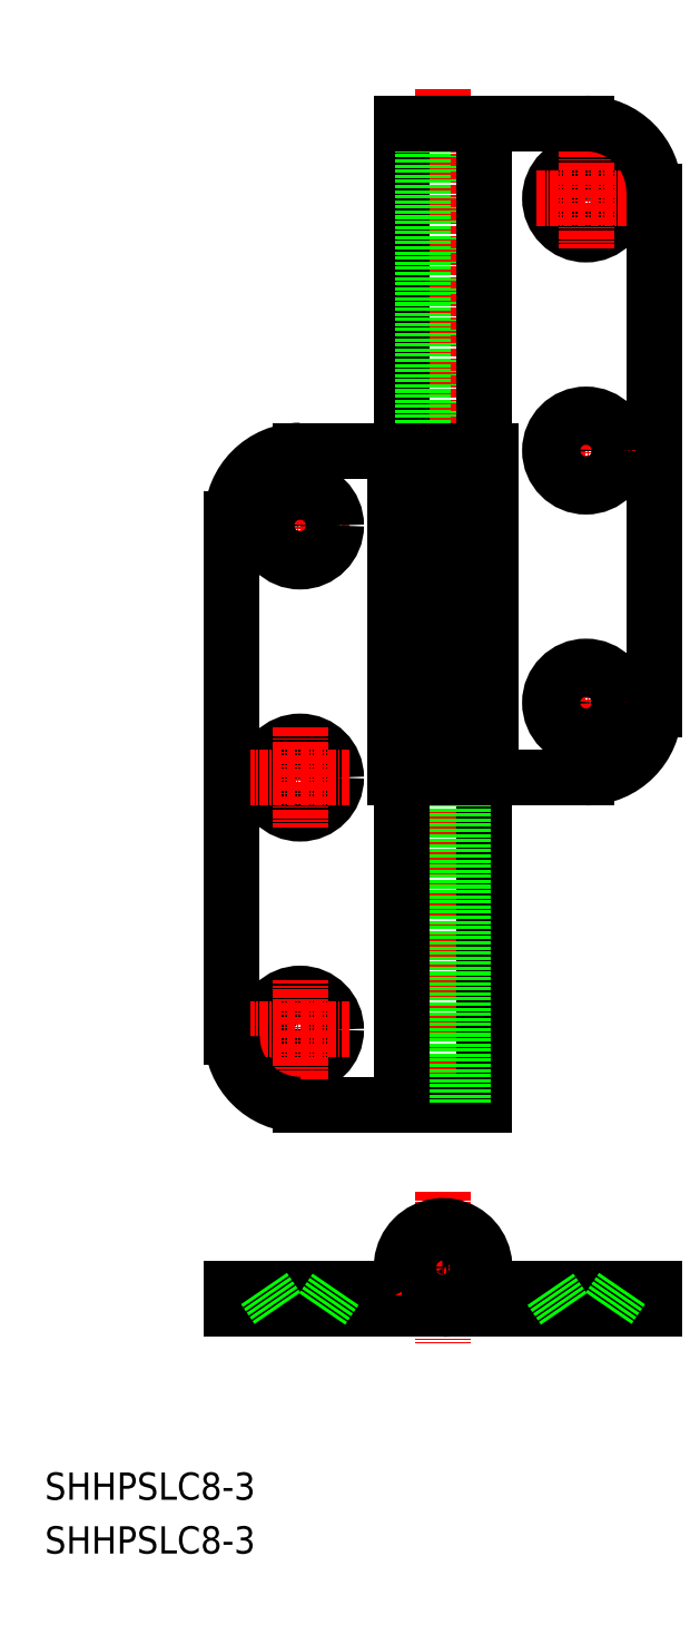
<metadata>
{"format":"dxf","ext":"dxf","renderer":"ezdxf+matplotlib","layout":"modelspace","background":"white","min_lineweight":24,"dpi":150}
</metadata>
<code>
0
SECTION
2
ENTITIES
0
LINE
8
0
10
-1.608e+04
20
785.6
30
0
11
-1.608e+04
21
737.6
31
0
0
LINE
8
CENTER
10
-1.607e+04
20
700.6
30
0
11
-1.605e+04
21
700.6
31
0
0
LINE
8
CENTER
10
-1.606e+04
20
693.3
30
0
11
-1.606e+04
21
707.9
31
0
0
CIRCLE
8
0
10
-1.606e+04
20
700.6
30
0
40
3.25
0
CIRCLE
8
0
10
-1.606e+04
20
700.6
30
0
40
5.3
0
CIRCLE
8
0
10
-1.606e+04
20
774.6
30
0
40
5.3
0
CIRCLE
8
0
10
-1.606e+04
20
774.6
30
0
40
3.25
0
LINE
8
CENTER
10
-1.606e+04
20
781.9
30
0
11
-1.606e+04
21
767.3
31
0
0
LINE
8
CENTER
10
-1.607e+04
20
774.6
30
0
11
-1.605e+04
21
774.6
31
0
0
LINE
8
CENTER
10
-1.609e+04
20
726.6
30
0
11
-1.611e+04
21
726.6
31
0
0
LINE
8
CENTER
10
-1.61e+04
20
733.9
30
0
11
-1.61e+04
21
719.3
31
0
0
CIRCLE
8
0
10
-1.61e+04
20
726.6
30
0
40
3.25
0
CIRCLE
8
0
10
-1.61e+04
20
726.6
30
0
40
5.3
0
CIRCLE
8
0
10
-1.61e+04
20
652.6
30
0
40
5.3
0
CIRCLE
8
0
10
-1.61e+04
20
652.6
30
0
40
3.25
0
TEXT
8
0
10
-1.614e+04
20
575.8
30
0
40
4
1
SHHPSLC8-3
0
TEXT
8
0
10
-1.614e+04
20
583.6
30
0
40
4
1
SHHPSLC8-3
0
LINE
8
0
10
-1.611e+04
20
727.6
30
0
11
-1.611e+04
21
651.6
31
0
0
LINE
8
CENTER
10
-1.608e+04
20
790.6
30
0
11
-1.608e+04
21
641.6
31
0
0
LINE
8
0
10
-1.609e+04
20
737.6
30
0
11
-1.609e+04
21
689.6
31
0
0
LINE
8
0
10
-1.609e+04
20
785.6
30
0
11
-1.609e+04
21
737.6
31
0
0
LINE
8
0
10
-1.607e+04
20
785.6
30
0
11
-1.607e+04
21
737.6
31
0
0
LINE
8
0
10
-1.608e+04
20
785.6
30
0
11
-1.608e+04
21
737.6
31
0
0
LINE
8
0
10
-1.605e+04
20
775.6
30
0
11
-1.605e+04
21
699.6
31
0
0
LINE
8
0
10
-1.606e+04
20
689.6
30
0
11
-1.607e+04
21
689.6
31
0
0
LINE
8
0
10
-1.607e+04
20
737.6
30
0
11
-1.607e+04
21
689.6
31
0
0
LINE
8
0
10
-1.607e+04
20
641.6
30
0
11
-1.61e+04
21
641.6
31
0
0
LINE
8
0
10
-1.607e+04
20
737.6
30
0
11
-1.609e+04
21
737.6
31
0
0
LINE
8
0
10
-1.609e+04
20
785.6
30
0
11
-1.606e+04
21
785.6
31
0
0
LINE
8
0
10
-1.61e+04
20
737.6
30
0
11
-1.609e+04
21
737.6
31
0
0
LINE
8
CENTER
10
-1.61e+04
20
645.3
30
0
11
-1.61e+04
21
659.9
31
0
0
LINE
8
CENTER
10
-1.609e+04
20
652.6
30
0
11
-1.611e+04
21
652.6
31
0
0
ARC
8
0
10
-1.61e+04
20
727.6
30
0
40
10
50
90
51
180
0
ARC
8
0
10
-1.606e+04
20
775.6
30
0
40
10
50
0
51
90
0
ARC
8
0
10
-1.606e+04
20
699.6
30
0
40
10
50
270
51
0
0
ARC
8
0
10
-1.61e+04
20
651.6
30
0
40
10
50
180
51
270
0
CIRCLE
8
0
10
-1.61e+04
20
689.6
30
0
40
5.3
0
CIRCLE
8
0
10
-1.61e+04
20
689.6
30
0
40
3.25
0
LINE
8
CENTER
10
-1.61e+04
20
696.9
30
0
11
-1.61e+04
21
682.3
31
0
0
LINE
8
CENTER
10
-1.609e+04
20
689.6
30
0
11
-1.611e+04
21
689.6
31
0
0
LINE
8
CENTER
10
-1.607e+04
20
737.6
30
0
11
-1.605e+04
21
737.6
31
0
0
LINE
8
CENTER
10
-1.606e+04
20
744.9
30
0
11
-1.606e+04
21
730.3
31
0
0
CIRCLE
8
0
10
-1.606e+04
20
737.6
30
0
40
3.25
0
CIRCLE
8
0
10
-1.606e+04
20
737.6
30
0
40
5.3
0
LINE
8
0
10
-1.605e+04
20
614.6
30
0
11
-1.605e+04
21
611.6
31
0
0
LINE
8
CENTER
10
-1.606e+04
20
616.3
30
0
11
-1.606e+04
21
608.7
31
0
0
LINE
8
0
10
-1.607e+04
20
614.6
30
0
11
-1.607e+04
21
611.6
31
0
0
LINE
8
0
10
-1.607e+04
20
614.6
30
0
11
-1.607e+04
21
614.6
31
0
0
LINE
8
0
10
-1.607e+04
20
611.6
30
0
11
-1.605e+04
21
611.6
31
0
0
LINE
8
0
10
-1.605e+04
20
614.6
30
0
11
-1.607e+04
21
614.6
31
0
0
LINE
8
0
10
-1.608e+04
20
616.2
30
0
11
-1.608e+04
21
614.6
31
0
0
LINE
8
CENTER
10
-1.61e+04
20
616.1
30
0
11
-1.61e+04
21
609.5
31
0
0
LINE
8
CENTER
10
-1.608e+04
20
628.8
30
0
11
-1.608e+04
21
606.6
31
0
0
LINE
8
0
10
-1.611e+04
20
614.6
30
0
11
-1.611e+04
21
611.6
31
0
0
LINE
8
0
10
-1.611e+04
20
614.6
30
0
11
-1.608e+04
21
614.6
31
0
0
LINE
8
0
10
-1.611e+04
20
611.6
30
0
11
-1.607e+04
21
611.6
31
0
0
LINE
8
CENTER
10
-1.609e+04
20
617.7
30
0
11
-1.607e+04
21
617.7
31
0
0
ARC
8
0
10
-1.608e+04
20
617.7
30
0
40
3.1
50
270
51
210.5
0
ARC
8
0
10
-1.608e+04
20
617.7
30
0
40
6.1
50
270
51
210.5
0
CIRCLE
8
0
10
-1.608e+04
20
617.7
30
0
40
3
0
LINE
8
0
10
-1.61e+04
20
611.6
30
0
11
-1.609e+04
21
614.6
31
0
0
LINE
8
0
10
-1.611e+04
20
614.6
30
0
11
-1.61e+04
21
611.6
31
0
0
LINE
8
0
10
-1.606e+04
20
611.6
30
0
11
-1.606e+04
21
614.6
31
0
0
LINE
8
0
10
-1.605e+04
20
614.6
30
0
11
-1.605e+04
21
611.6
31
0
0
LINE
8
0
10
-1.607e+04
20
689.6
30
0
11
-1.609e+04
21
689.6
31
0
0
LINE
8
0
10
-1.607e+04
20
689.6
30
0
11
-1.607e+04
21
641.6
31
0
0
LINE
8
0
10
-1.608e+04
20
689.6
30
0
11
-1.608e+04
21
641.6
31
0
0
LINE
8
0
10
-1.608e+04
20
689.6
30
0
11
-1.608e+04
21
641.6
31
0
0
LINE
8
0
10
-1.609e+04
20
689.6
30
0
11
-1.609e+04
21
641.6
31
0
0
LINE
8
0
10
-1.608e+04
20
731.6
30
0
11
-1.608e+04
21
731.6
31
0
0
LINE
8
0
10
-1.608e+04
20
689.6
30
0
11
-1.608e+04
21
731.6
31
0
0
LINE
8
0
10
-1.608e+04
20
689.6
30
0
11
-1.608e+04
21
731.6
31
0
0
ENDSEC
0
EOF

</code>
